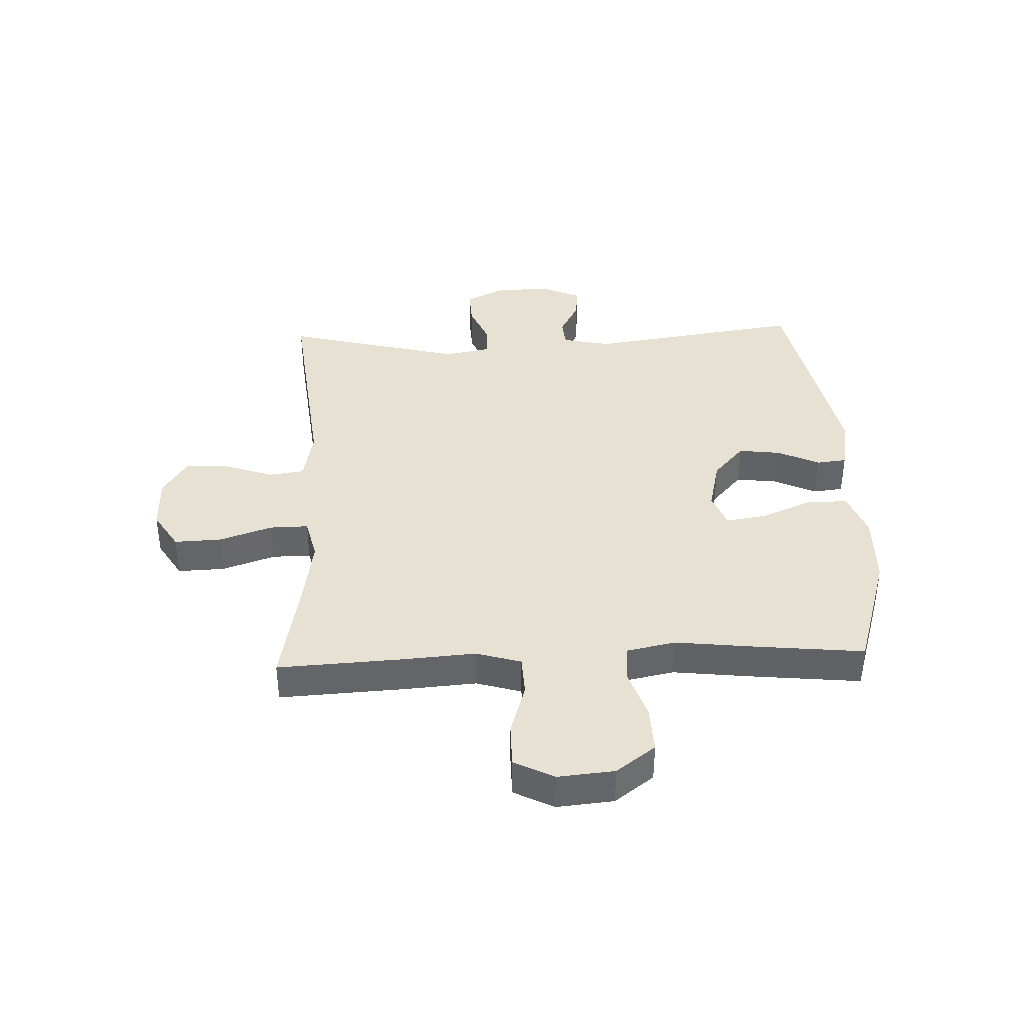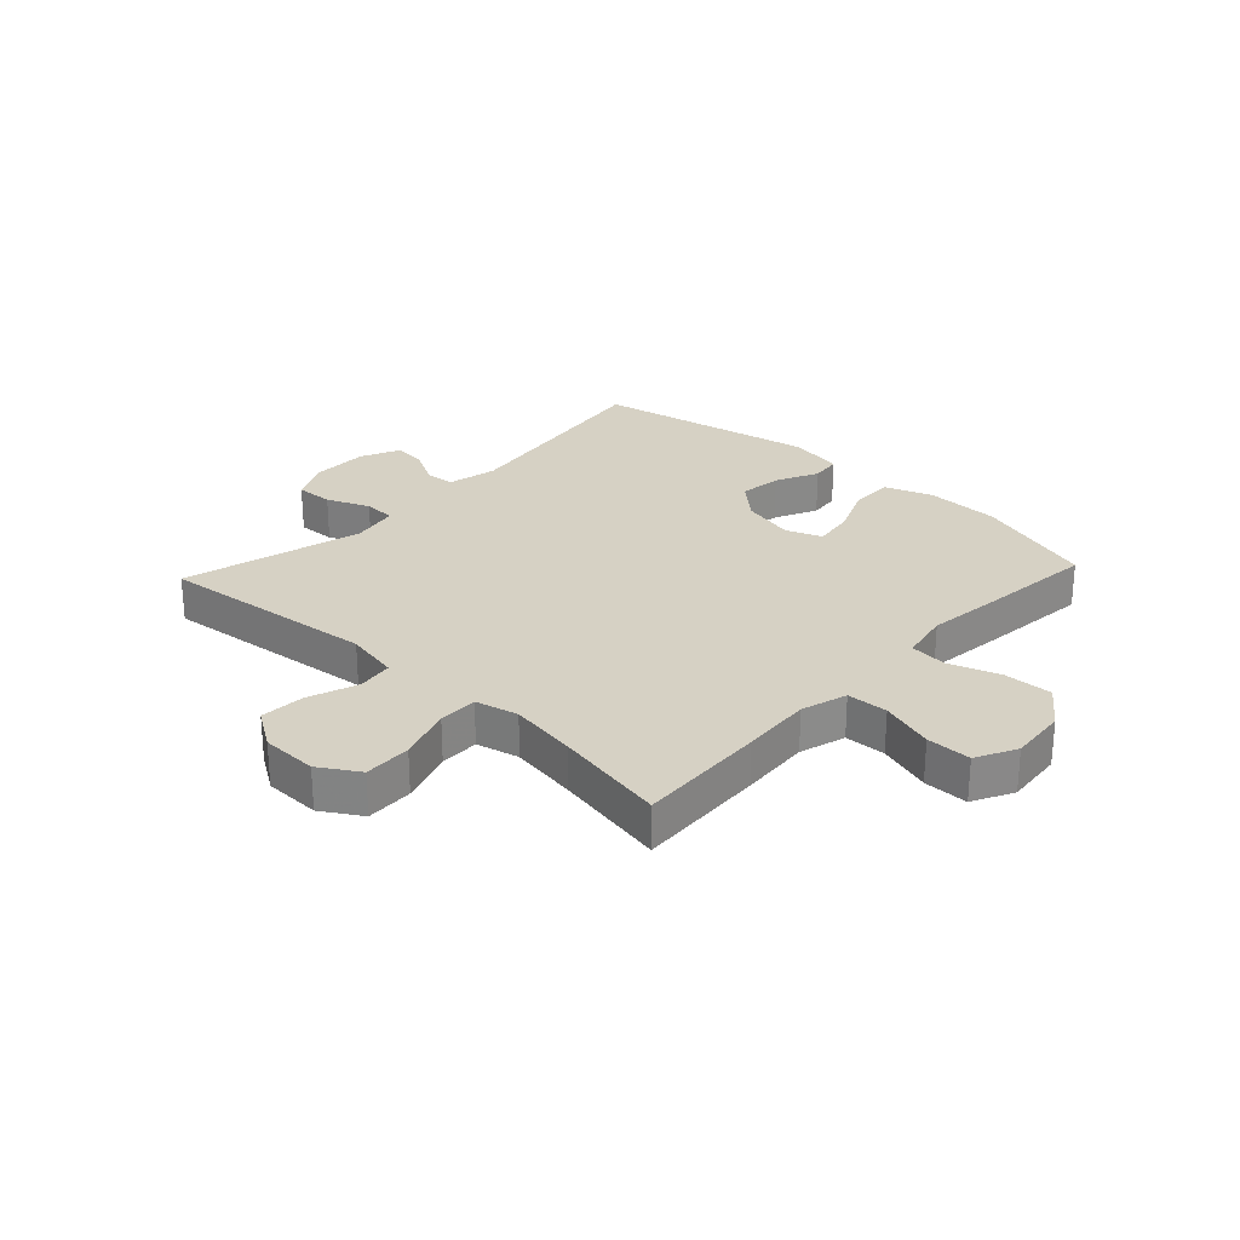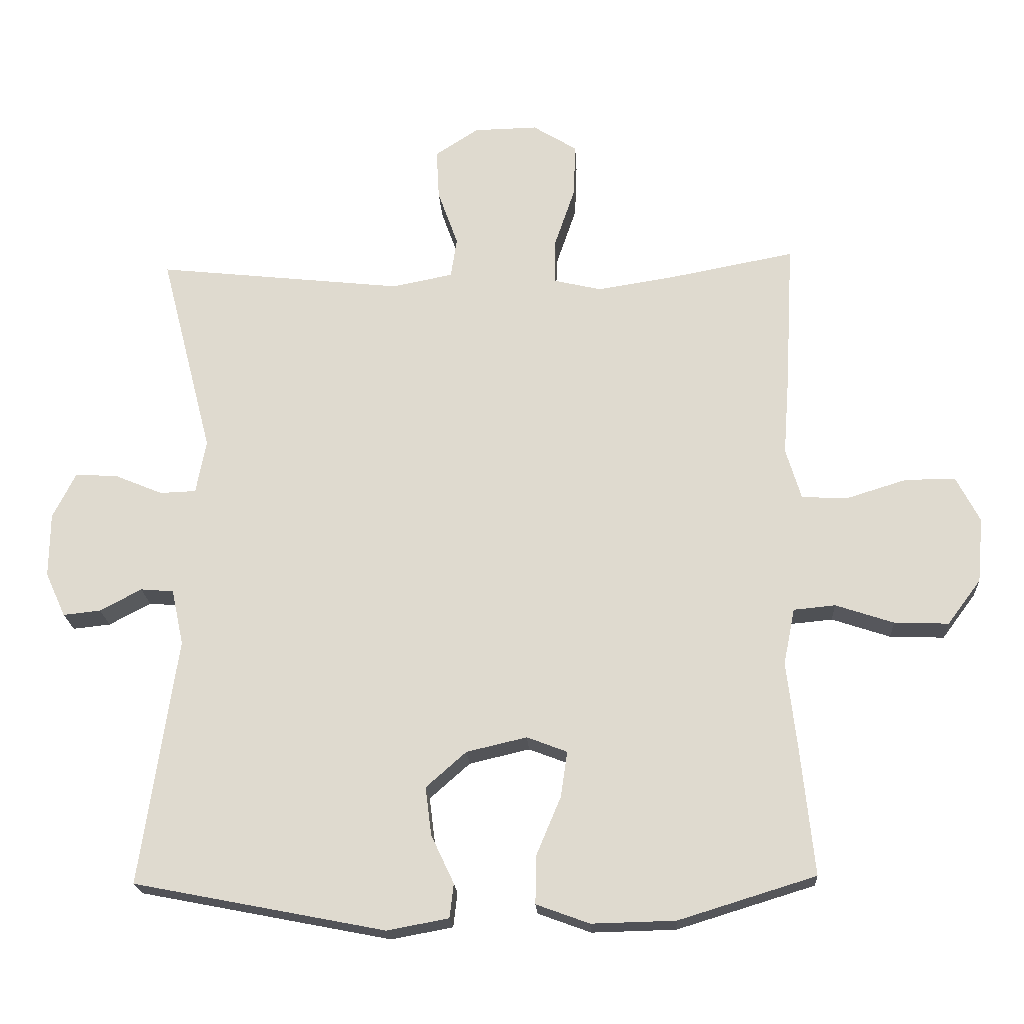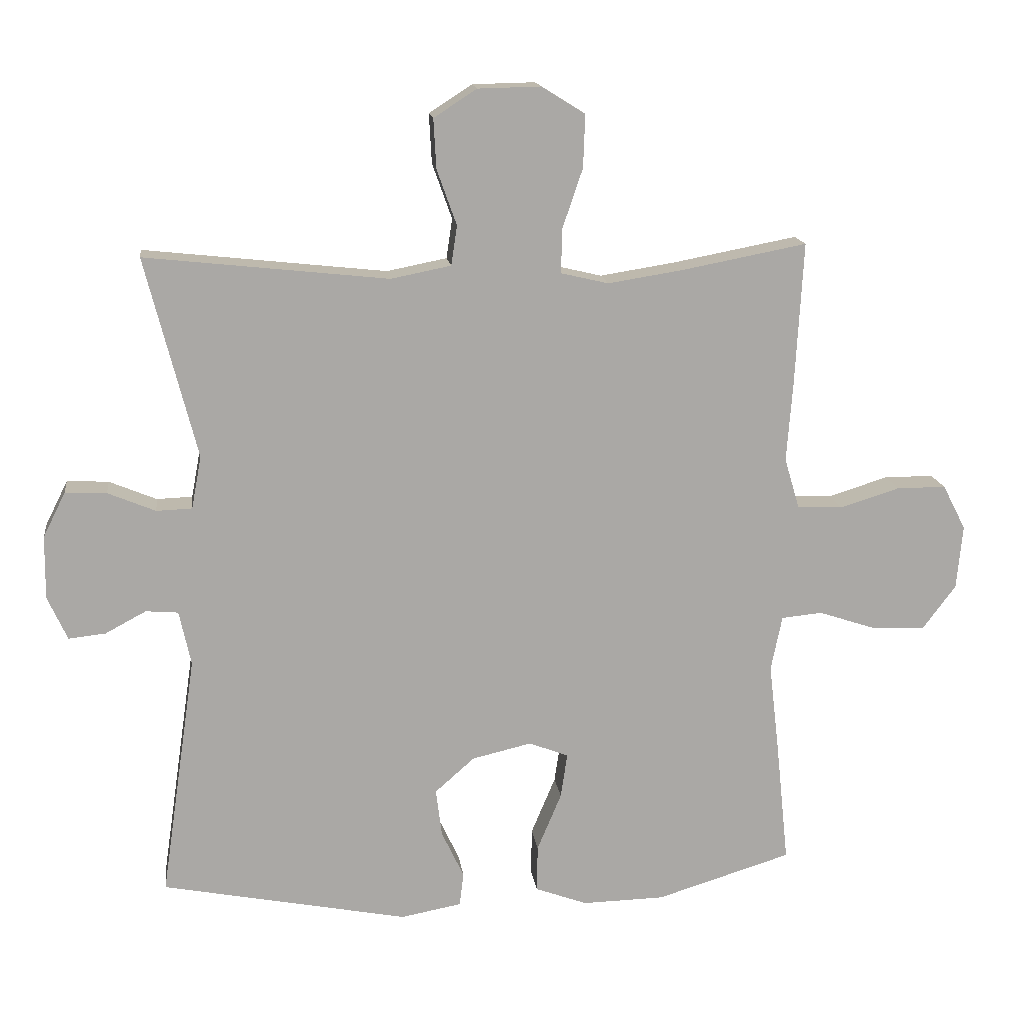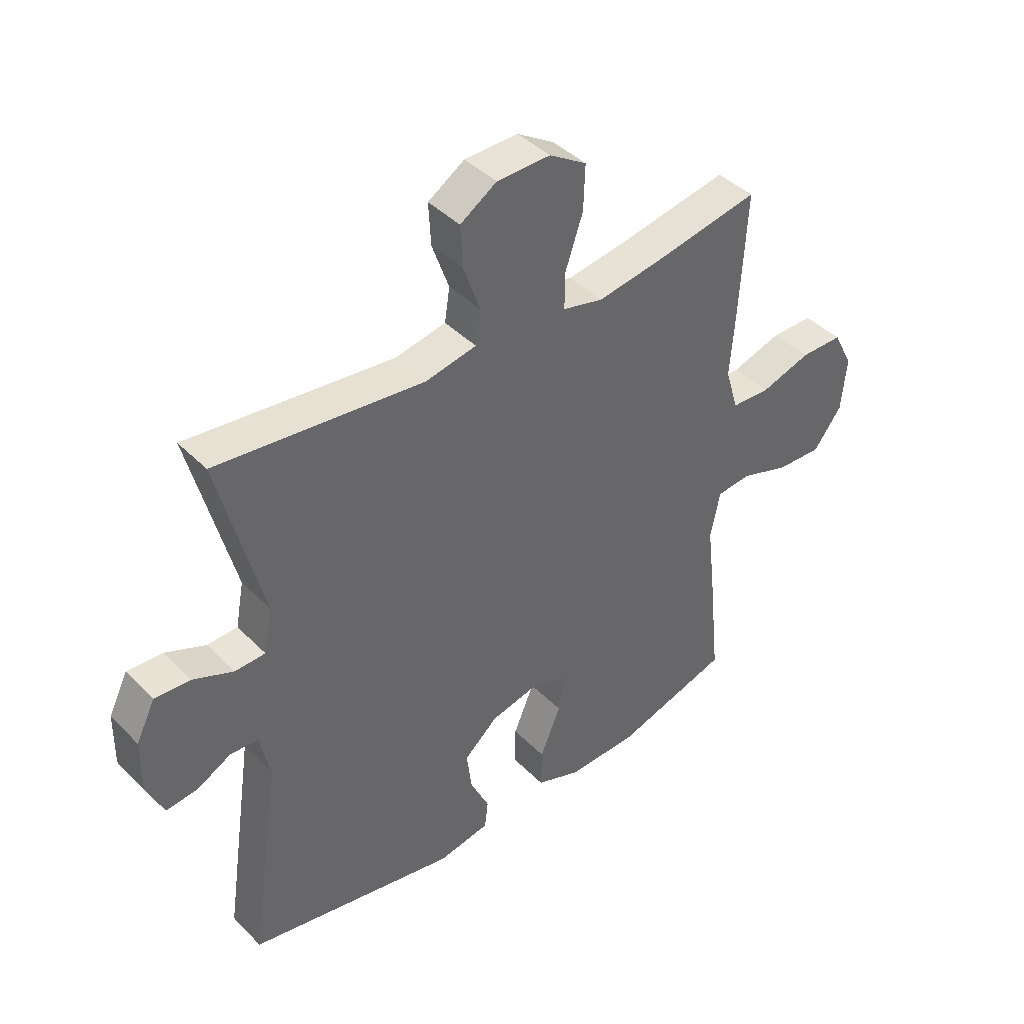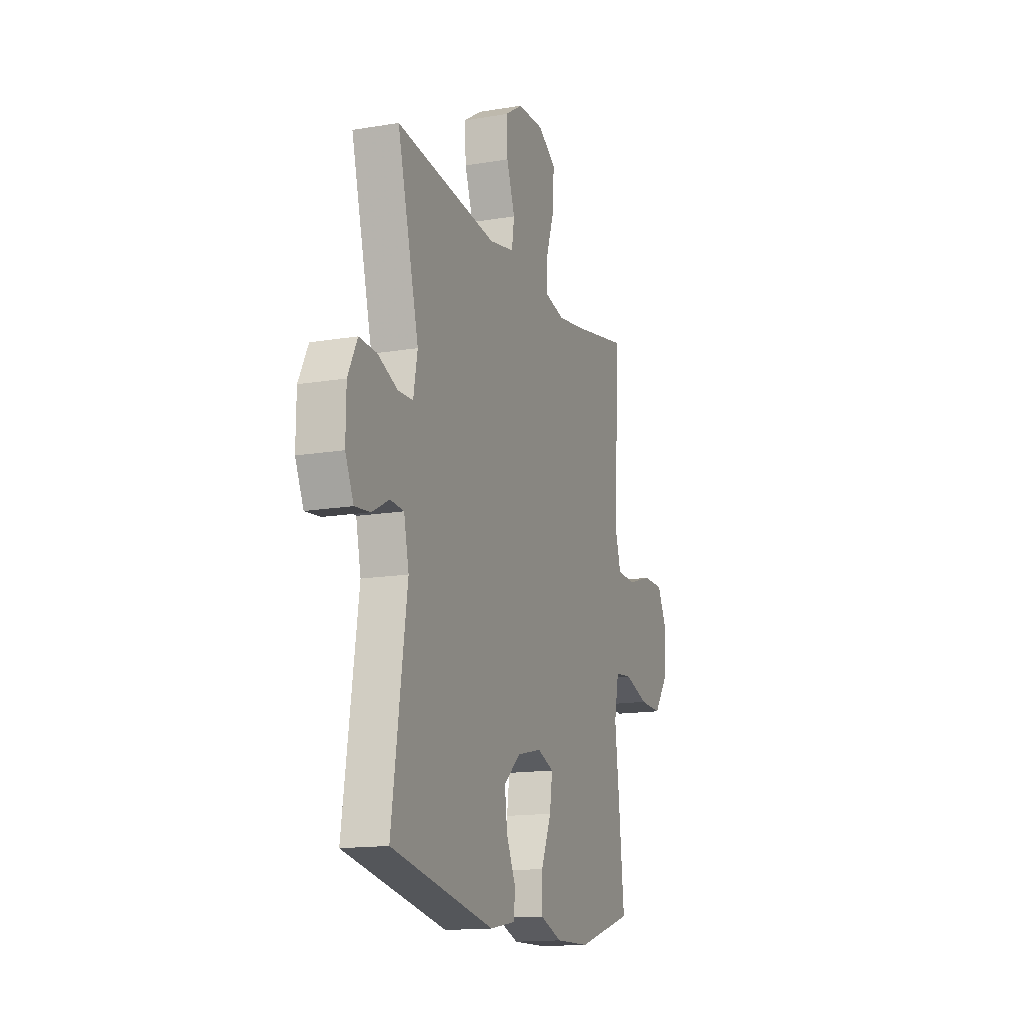
<metadata>
{"format":"obj","ext":"obj","renderer":"f3d","projection":"perspective","resolution":1024,"background":"white","views":[{"elev":38.9,"azim":87.7,"up":"+Y"},{"elev":27.0,"azim":43.0,"up":"+Y"},{"elev":-20.4,"azim":3.2,"up":"+Z"},{"elev":15.2,"azim":-7.3,"up":"+Z"},{"elev":41.6,"azim":-39.9,"up":"+Z"},{"elev":-14.9,"azim":-70.0,"up":"+Z"}]}
</metadata>
<code>
v 0.5 0.07 -0.5
v 0.295 0.07 -0.563
v 0.17 0.07 -0.566
v 0.091 0.07 -0.537
v 0.092 0.07 -0.466
v 0.129 0.07 -0.378
v 0.139 0.07 -0.31
v 0.079 0.07 -0.287
v -0.011 0.07 -0.308
v -0.071 0.07 -0.361
v -0.062 0.07 -0.433
v -0.028 0.07 -0.505
v -0.034 0.07 -0.556
v -0.126 0.07 -0.573
v -0.5 0.07 -0.5
v -0.446 0.07 -0.131
v -0.464 0.07 -0.048
v -0.513 0.07 -0.044
v -0.575 0.07 -0.077
v -0.631 0.07 -0.083
v -0.661 0.07 -0.017
v -0.66 0.07 0.079
v -0.626 0.07 0.147
v -0.563 0.07 0.144
v -0.491 0.07 0.114
v -0.437 0.07 0.116
v -0.422 0.07 0.196
v -0.5 0.07 0.5
v -0.132 0.07 0.46
v -0.041 0.07 0.478
v -0.032 0.07 0.538
v -0.062 0.07 0.622
v -0.066 0.07 0.697
v -0.001 0.07 0.739
v 0.094 0.07 0.741
v 0.16 0.07 0.7
v 0.157 0.07 0.62
v 0.126 0.07 0.529
v 0.125 0.07 0.463
v 0.197 0.07 0.446
v 0.311 0.07 0.464
v 0.5 0.07 0.5
v 0.488 0.07 0.282
v 0.479 0.07 0.163
v 0.502 0.07 0.086
v 0.571 0.07 0.083
v 0.661 0.07 0.111
v 0.736 0.07 0.111
v 0.771 0.07 0.043
v 0.762 0.07 -0.054
v 0.712 0.07 -0.121
v 0.631 0.07 -0.118
v 0.544 0.07 -0.089
v 0.482 0.07 -0.095
v 0.465 0.07 -0.179
v 0.48 0.07 -0.307
v 0.5 0 -0.5
v 0.295 0 -0.563
v 0.17 0 -0.566
v 0.091 0 -0.537
v 0.092 0 -0.466
v 0.129 0 -0.378
v 0.139 0 -0.31
v 0.079 0 -0.287
v -0.011 0 -0.308
v -0.071 0 -0.361
v -0.062 0 -0.433
v -0.028 0 -0.505
v -0.034 0 -0.556
v -0.126 0 -0.573
v -0.5 0 -0.5
v -0.446 0 -0.131
v -0.464 0 -0.048
v -0.513 0 -0.044
v -0.575 0 -0.077
v -0.631 0 -0.083
v -0.661 0 -0.017
v -0.66 0 0.079
v -0.626 0 0.147
v -0.563 0 0.144
v -0.491 0 0.114
v -0.437 0 0.116
v -0.422 0 0.196
v -0.5 0 0.5
v -0.132 0 0.46
v -0.041 0 0.478
v -0.032 0 0.538
v -0.062 0 0.622
v -0.066 0 0.697
v -0.001 0 0.739
v 0.094 0 0.741
v 0.16 0 0.7
v 0.157 0 0.62
v 0.126 0 0.529
v 0.125 0 0.463
v 0.197 0 0.446
v 0.311 0 0.464
v 0.5 0 0.5
v 0.488 0 0.282
v 0.479 0 0.163
v 0.502 0 0.086
v 0.571 0 0.083
v 0.661 0 0.111
v 0.736 0 0.111
v 0.771 0 0.043
v 0.762 0 -0.054
v 0.712 0 -0.121
v 0.631 0 -0.118
v 0.544 0 -0.089
v 0.482 0 -0.095
v 0.465 0 -0.179
v 0.48 0 -0.307
f 4 5 6
f 3 4 6
f 2 3 6
f 1 2 6
f 56 1 6
f 55 56 6
f 54 55 6 7
f 51 52 53
f 50 51 53
f 49 50 53
f 48 49 53
f 47 48 53
f 46 47 53
f 45 46 53 54
f 54 7 8
f 45 54 8
f 44 45 8
f 44 8 9
f 43 44 9
f 42 43 9
f 41 42 9
f 36 37 38
f 35 36 38
f 34 35 38
f 33 34 38
f 32 33 38
f 31 32 38
f 30 31 38 39
f 29 30 39 40
f 27 28 29
f 26 27 29 40
f 23 24 25
f 22 23 25
f 21 22 25
f 20 21 25
f 19 20 25
f 18 19 25
f 17 18 25 26
f 41 9 10
f 40 41 10
f 26 40 10
f 17 26 10
f 16 17 10
f 14 15 16
f 13 14 16
f 12 13 16
f 11 12 16
f 10 11 16
f 62 61 60
f 62 60 59
f 62 59 58
f 62 58 57
f 62 57 112
f 62 112 111
f 63 62 111 110
f 109 108 107
f 109 107 106
f 109 106 105
f 109 105 104
f 109 104 103
f 109 103 102
f 110 109 102 101
f 64 63 110
f 64 110 101
f 64 101 100
f 65 64 100
f 65 100 99
f 65 99 98
f 65 98 97
f 94 93 92
f 94 92 91
f 94 91 90
f 94 90 89
f 94 89 88
f 94 88 87
f 95 94 87 86
f 96 95 86 85
f 85 84 83
f 96 85 83 82
f 81 80 79
f 81 79 78
f 81 78 77
f 81 77 76
f 81 76 75
f 81 75 74
f 82 81 74 73
f 66 65 97
f 66 97 96
f 66 96 82
f 66 82 73
f 66 73 72
f 72 71 70
f 72 70 69
f 72 69 68
f 72 68 67
f 72 67 66
f 1 57 58 2
f 2 58 59 3
f 3 59 60 4
f 4 60 61 5
f 5 61 62 6
f 6 62 63 7
f 7 63 64 8
f 8 64 65 9
f 9 65 66 10
f 10 66 67 11
f 11 67 68 12
f 12 68 69 13
f 13 69 70 14
f 14 70 71 15
f 15 71 72 16
f 16 72 73 17
f 17 73 74 18
f 18 74 75 19
f 19 75 76 20
f 20 76 77 21
f 21 77 78 22
f 22 78 79 23
f 23 79 80 24
f 24 80 81 25
f 25 81 82 26
f 26 82 83 27
f 27 83 84 28
f 28 84 85 29
f 29 85 86 30
f 30 86 87 31
f 31 87 88 32
f 32 88 89 33
f 33 89 90 34
f 34 90 91 35
f 35 91 92 36
f 36 92 93 37
f 37 93 94 38
f 38 94 95 39
f 39 95 96 40
f 40 96 97 41
f 41 97 98 42
f 42 98 99 43
f 43 99 100 44
f 44 100 101 45
f 45 101 102 46
f 46 102 103 47
f 47 103 104 48
f 48 104 105 49
f 49 105 106 50
f 50 106 107 51
f 51 107 108 52
f 52 108 109 53
f 53 109 110 54
f 54 110 111 55
f 55 111 112 56
f 56 112 57 1

</code>
